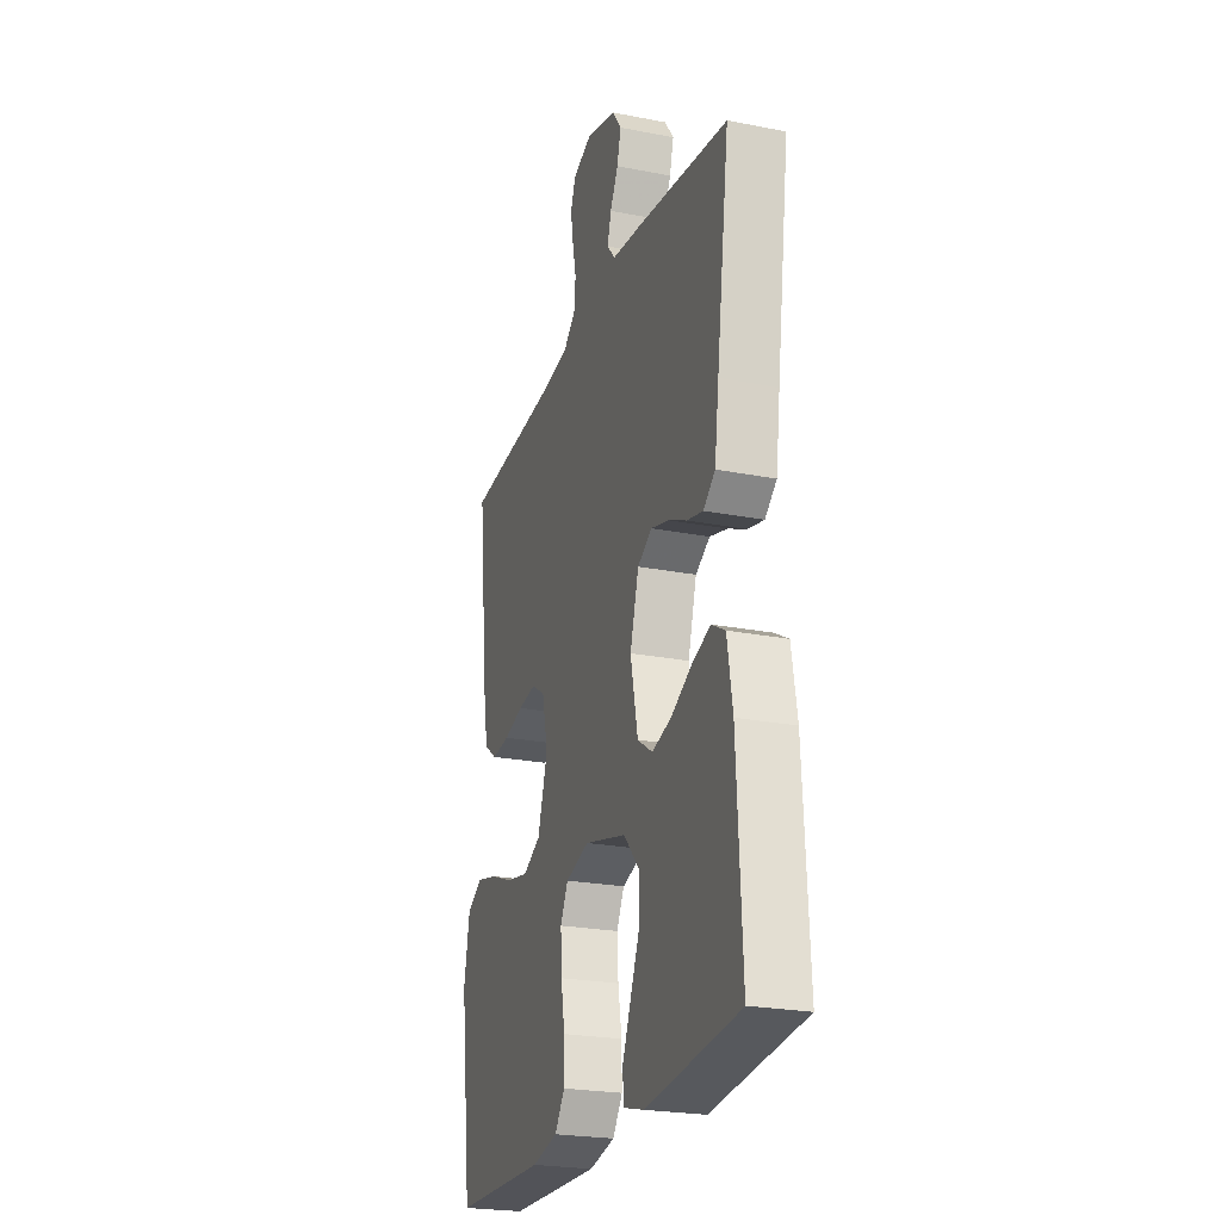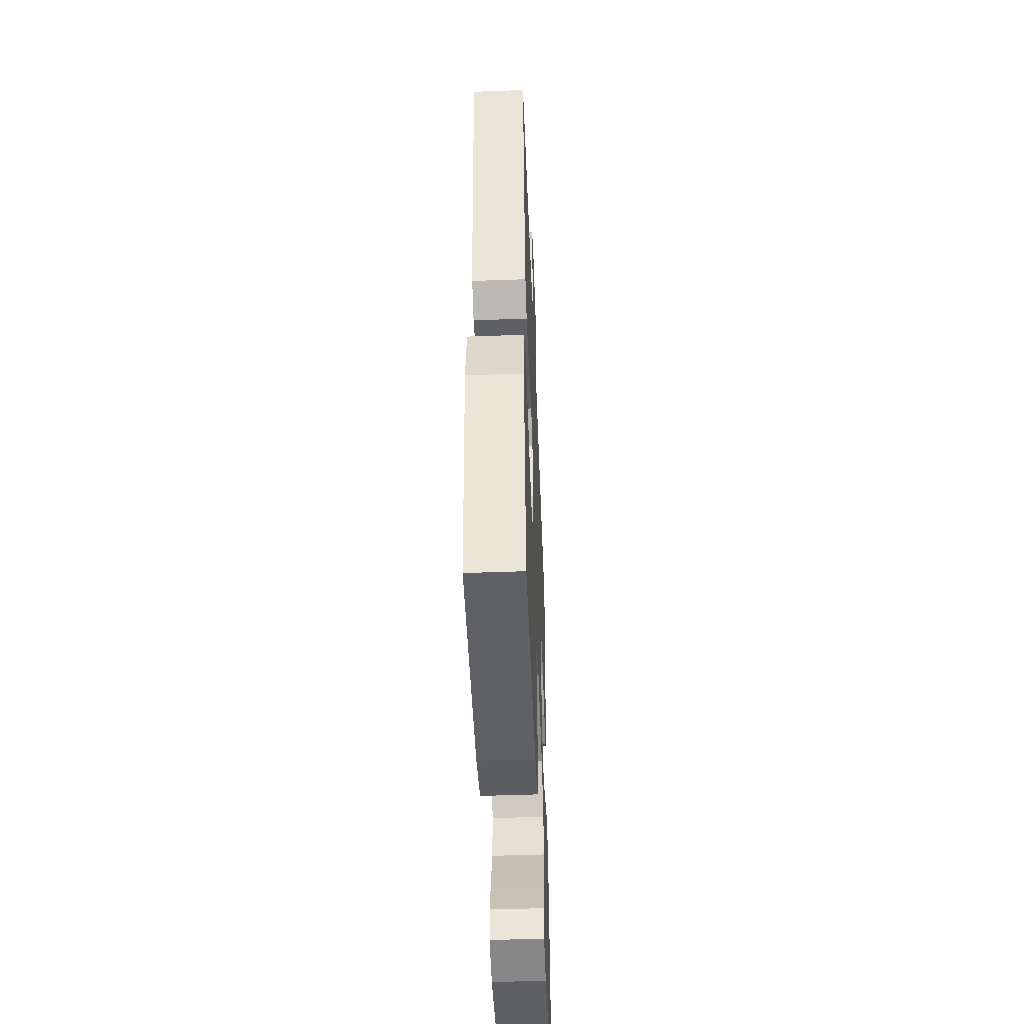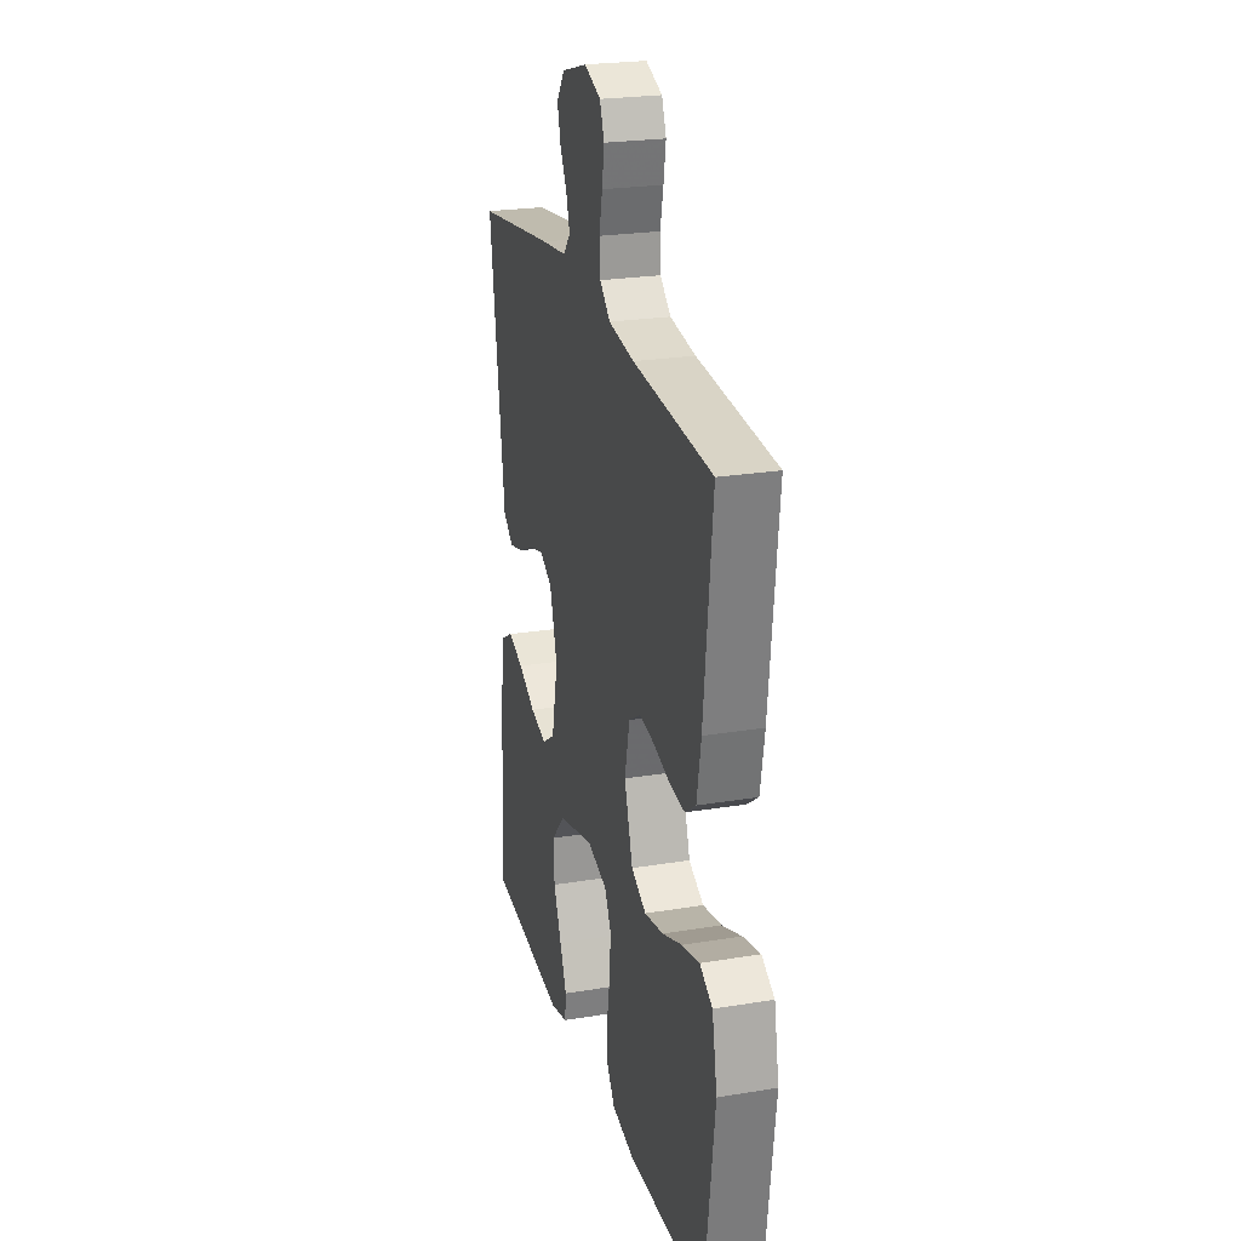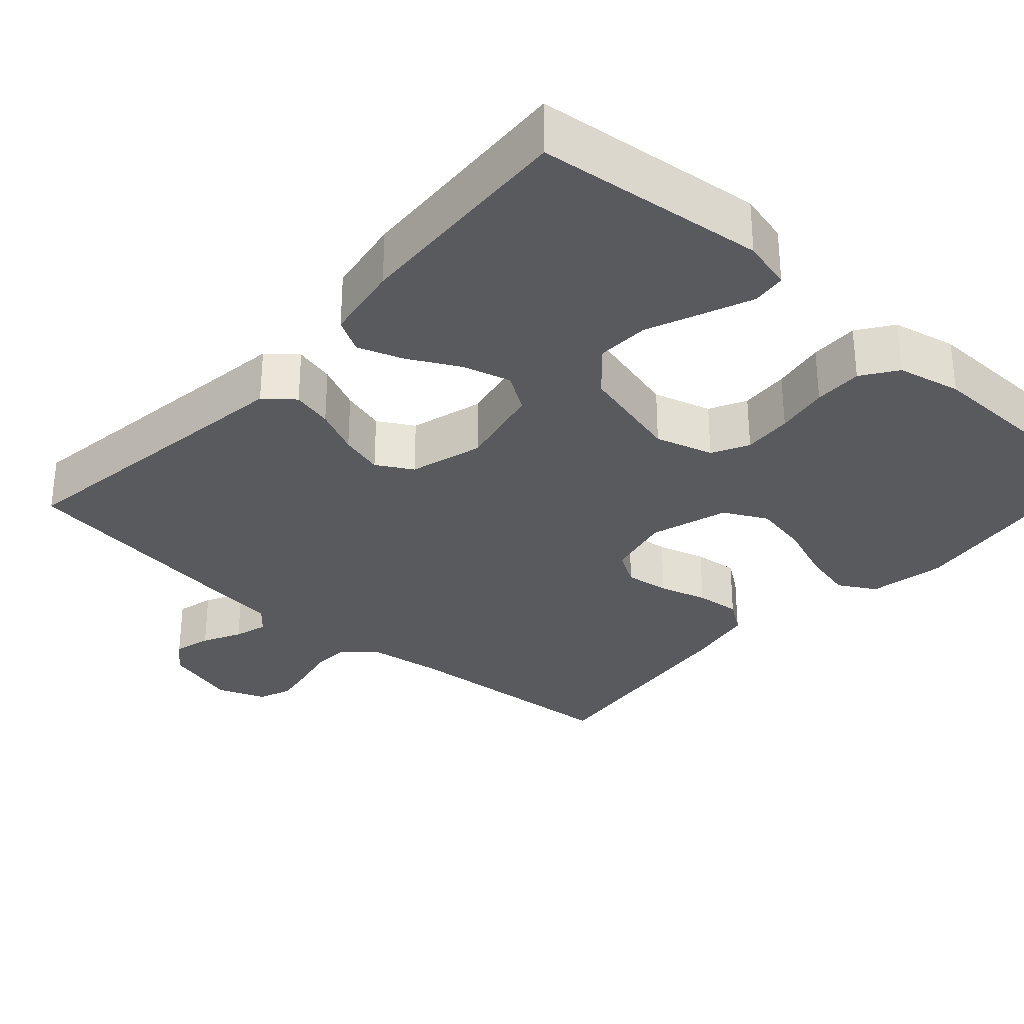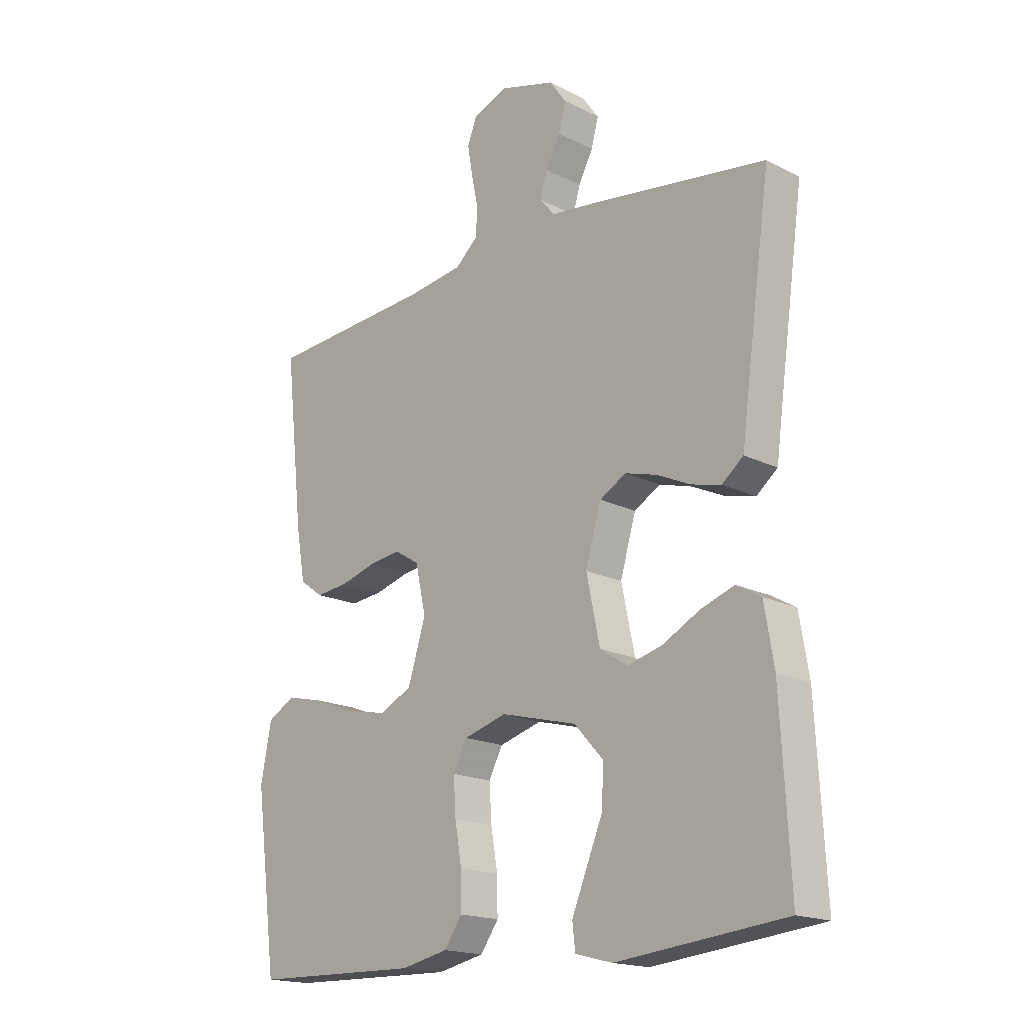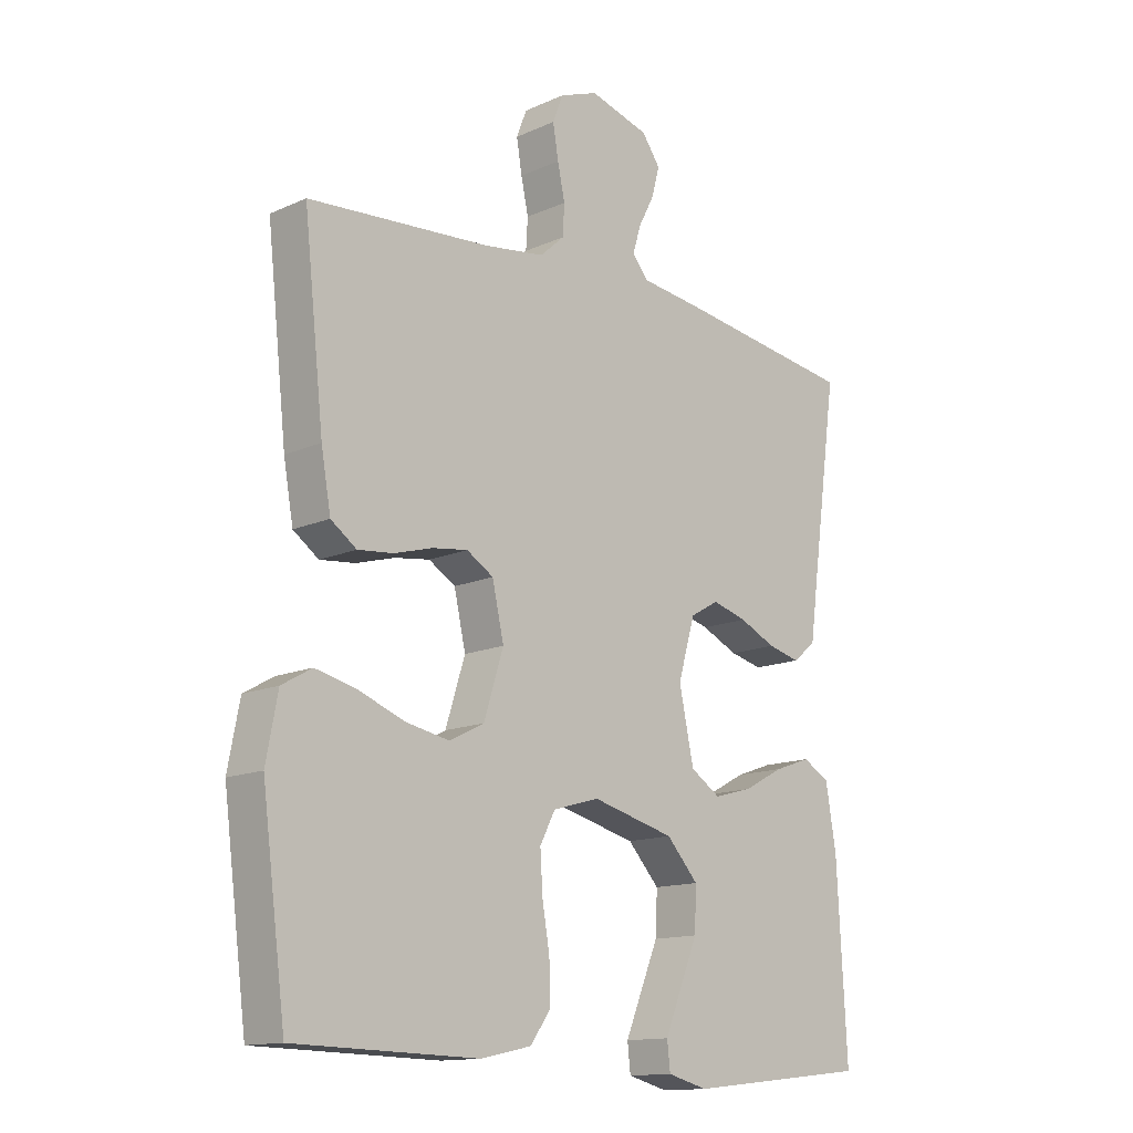
<metadata>
{"format":"obj","ext":"obj","renderer":"f3d","projection":"perspective","resolution":1024,"background":"white","views":[{"elev":-23.9,"azim":71.9,"up":"+Z"},{"elev":-48.1,"azim":-87.7,"up":"+Z"},{"elev":24.1,"azim":-105.3,"up":"+Z"},{"elev":-31.2,"azim":138.2,"up":"+Y"},{"elev":-17.8,"azim":45.5,"up":"+Z"},{"elev":-13.9,"azim":-45.3,"up":"+Z"}]}
</metadata>
<code>
v 0.5 0.07 0.5
v 0.458 0.07 0.2
v 0.444 0.07 0.097
v 0.406 0.07 0.066
v 0.353 0.07 0.079
v 0.293 0.07 0.107
v 0.236 0.07 0.123
v 0.189 0.07 0.096
v 0.161 0.07 0
v 0.185 0.07 -0.114
v 0.234 0.07 -0.146
v 0.297 0.07 -0.129
v 0.363 0.07 -0.094
v 0.423 0.07 -0.073
v 0.467 0.07 -0.098
v 0.484 0.07 -0.2
v 0.5 0.07 -0.5
v 0.2 0.07 -0.532
v 0.134 0.07 -0.515
v 0.129 0.07 -0.47
v 0.155 0.07 -0.407
v 0.185 0.07 -0.335
v 0.188 0.07 -0.266
v 0.136 0.07 -0.209
v 0 0.07 -0.174
v -0.076 0.07 -0.196
v -0.101 0.07 -0.244
v -0.097 0.07 -0.309
v -0.085 0.07 -0.379
v -0.084 0.07 -0.443
v -0.116 0.07 -0.489
v -0.2 0.07 -0.507
v -0.5 0.07 -0.5
v -0.539 0.07 -0.2
v -0.52 0.07 -0.1
v -0.471 0.07 -0.072
v -0.404 0.07 -0.088
v -0.328 0.07 -0.117
v -0.256 0.07 -0.131
v -0.199 0.07 -0.102
v -0.167 0.07 0
v -0.186 0.07 0.085
v -0.23 0.07 0.112
v -0.288 0.07 0.104
v -0.351 0.07 0.086
v -0.409 0.07 0.08
v -0.451 0.07 0.11
v -0.467 0.07 0.2
v -0.5 0.07 0.5
v -0.2 0.07 0.522
v -0.102 0.07 0.536
v -0.062 0.07 0.572
v -0.059 0.07 0.622
v -0.071 0.07 0.678
v -0.08 0.07 0.732
v -0.063 0.07 0.776
v 0 0.07 0.8
v 0.098 0.07 0.772
v 0.128 0.07 0.73
v 0.115 0.07 0.681
v 0.089 0.07 0.631
v 0.076 0.07 0.587
v 0.103 0.07 0.555
v 0.2 0.07 0.543
v 0.5 0 0.5
v 0.458 0 0.2
v 0.444 0 0.097
v 0.406 0 0.066
v 0.353 0 0.079
v 0.293 0 0.107
v 0.236 0 0.123
v 0.189 0 0.096
v 0.161 0 0
v 0.185 0 -0.114
v 0.234 0 -0.146
v 0.297 0 -0.129
v 0.363 0 -0.094
v 0.423 0 -0.073
v 0.467 0 -0.098
v 0.484 0 -0.2
v 0.5 0 -0.5
v 0.2 0 -0.532
v 0.134 0 -0.515
v 0.129 0 -0.47
v 0.155 0 -0.407
v 0.185 0 -0.335
v 0.188 0 -0.266
v 0.136 0 -0.209
v 0 0 -0.174
v -0.076 0 -0.196
v -0.101 0 -0.244
v -0.097 0 -0.309
v -0.085 0 -0.379
v -0.084 0 -0.443
v -0.116 0 -0.489
v -0.2 0 -0.507
v -0.5 0 -0.5
v -0.539 0 -0.2
v -0.52 0 -0.1
v -0.471 0 -0.072
v -0.404 0 -0.088
v -0.328 0 -0.117
v -0.256 0 -0.131
v -0.199 0 -0.102
v -0.167 0 0
v -0.186 0 0.085
v -0.23 0 0.112
v -0.288 0 0.104
v -0.351 0 0.086
v -0.409 0 0.08
v -0.451 0 0.11
v -0.467 0 0.2
v -0.5 0 0.5
v -0.2 0 0.522
v -0.102 0 0.536
v -0.062 0 0.572
v -0.059 0 0.622
v -0.071 0 0.678
v -0.08 0 0.732
v -0.063 0 0.776
v 0 0 0.8
v 0.098 0 0.772
v 0.128 0 0.73
v 0.115 0 0.681
v 0.089 0 0.631
v 0.076 0 0.587
v 0.103 0 0.555
v 0.2 0 0.543
f 63 64 1 2
f 58 59 60 61
f 58 61 62
f 57 58 62
f 56 57 62
f 53 54 55 56
f 53 56 62
f 52 53 62 63
f 47 48 49 50
f 47 50 51
f 44 45 46 47
f 43 44 47 51
f 42 43 51 52
f 35 36 37 38
f 35 38 39
f 34 35 39
f 33 34 39
f 32 33 39 40
f 28 29 30 31
f 27 28 31 32
f 19 20 21 22
f 17 18 19 22
f 17 22 23
f 16 17 23 24
f 12 13 14 15
f 11 12 15 16
f 3 4 5 6
f 3 6 7
f 2 3 7
f 63 2 7
f 41 42 52 63
f 41 63 7 8
f 27 32 40 41
f 26 27 41
f 25 26 41 8
f 11 16 24 25
f 10 11 25
f 9 10 25
f 8 9 25
f 66 65 128 127
f 125 124 123 122
f 126 125 122
f 126 122 121
f 126 121 120
f 120 119 118 117
f 126 120 117
f 127 126 117 116
f 114 113 112 111
f 115 114 111
f 111 110 109 108
f 115 111 108 107
f 116 115 107 106
f 102 101 100 99
f 103 102 99
f 103 99 98
f 103 98 97
f 104 103 97 96
f 95 94 93 92
f 96 95 92 91
f 86 85 84 83
f 86 83 82 81
f 87 86 81
f 88 87 81 80
f 79 78 77 76
f 80 79 76 75
f 70 69 68 67
f 71 70 67
f 71 67 66
f 71 66 127
f 127 116 106 105
f 72 71 127 105
f 105 104 96 91
f 105 91 90
f 72 105 90 89
f 89 88 80 75
f 89 75 74
f 89 74 73
f 89 73 72
f 1 65 66 2
f 2 66 67 3
f 3 67 68 4
f 4 68 69 5
f 5 69 70 6
f 6 70 71 7
f 7 71 72 8
f 8 72 73 9
f 9 73 74 10
f 10 74 75 11
f 11 75 76 12
f 12 76 77 13
f 13 77 78 14
f 14 78 79 15
f 15 79 80 16
f 16 80 81 17
f 17 81 82 18
f 18 82 83 19
f 19 83 84 20
f 20 84 85 21
f 21 85 86 22
f 22 86 87 23
f 23 87 88 24
f 24 88 89 25
f 25 89 90 26
f 26 90 91 27
f 27 91 92 28
f 28 92 93 29
f 29 93 94 30
f 30 94 95 31
f 31 95 96 32
f 32 96 97 33
f 33 97 98 34
f 34 98 99 35
f 35 99 100 36
f 36 100 101 37
f 37 101 102 38
f 38 102 103 39
f 39 103 104 40
f 40 104 105 41
f 41 105 106 42
f 42 106 107 43
f 43 107 108 44
f 44 108 109 45
f 45 109 110 46
f 46 110 111 47
f 47 111 112 48
f 48 112 113 49
f 49 113 114 50
f 50 114 115 51
f 51 115 116 52
f 52 116 117 53
f 53 117 118 54
f 54 118 119 55
f 55 119 120 56
f 56 120 121 57
f 57 121 122 58
f 58 122 123 59
f 59 123 124 60
f 60 124 125 61
f 61 125 126 62
f 62 126 127 63
f 63 127 128 64
f 64 128 65 1

</code>
